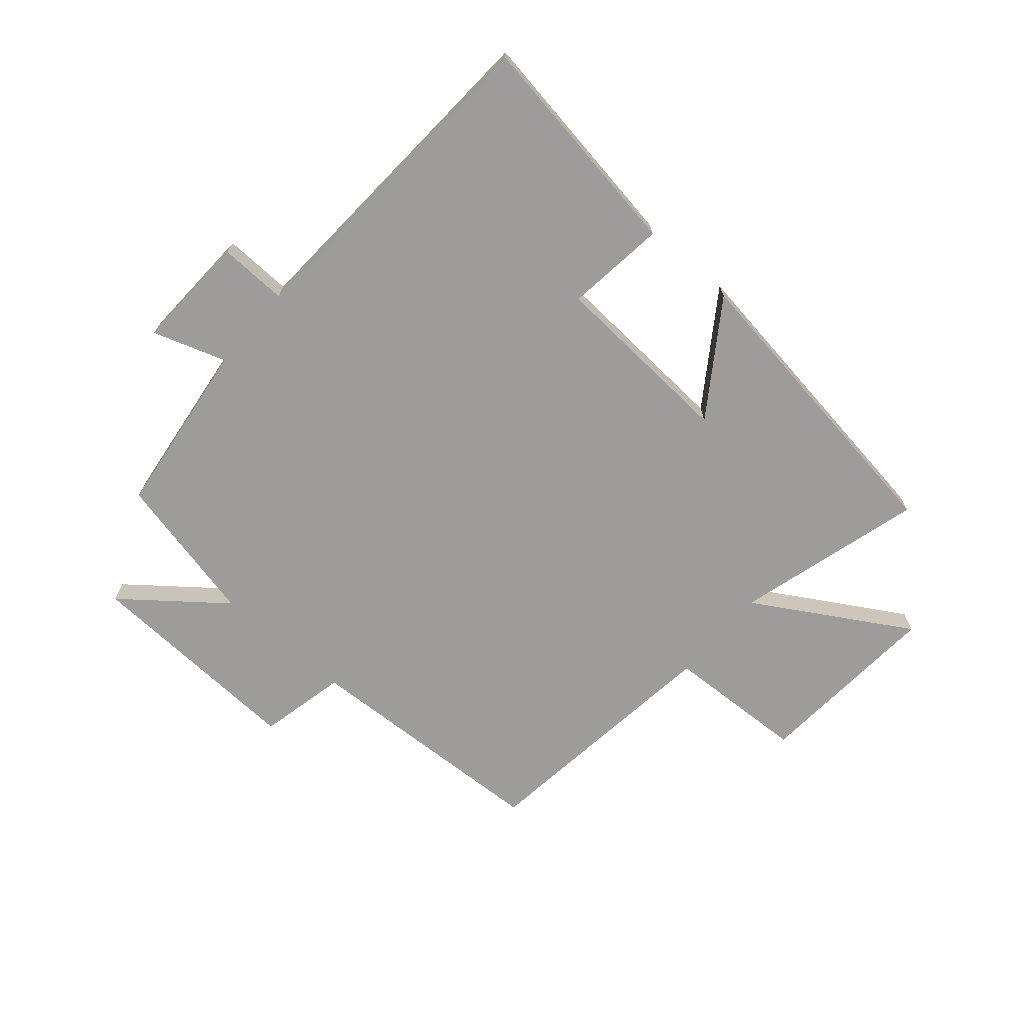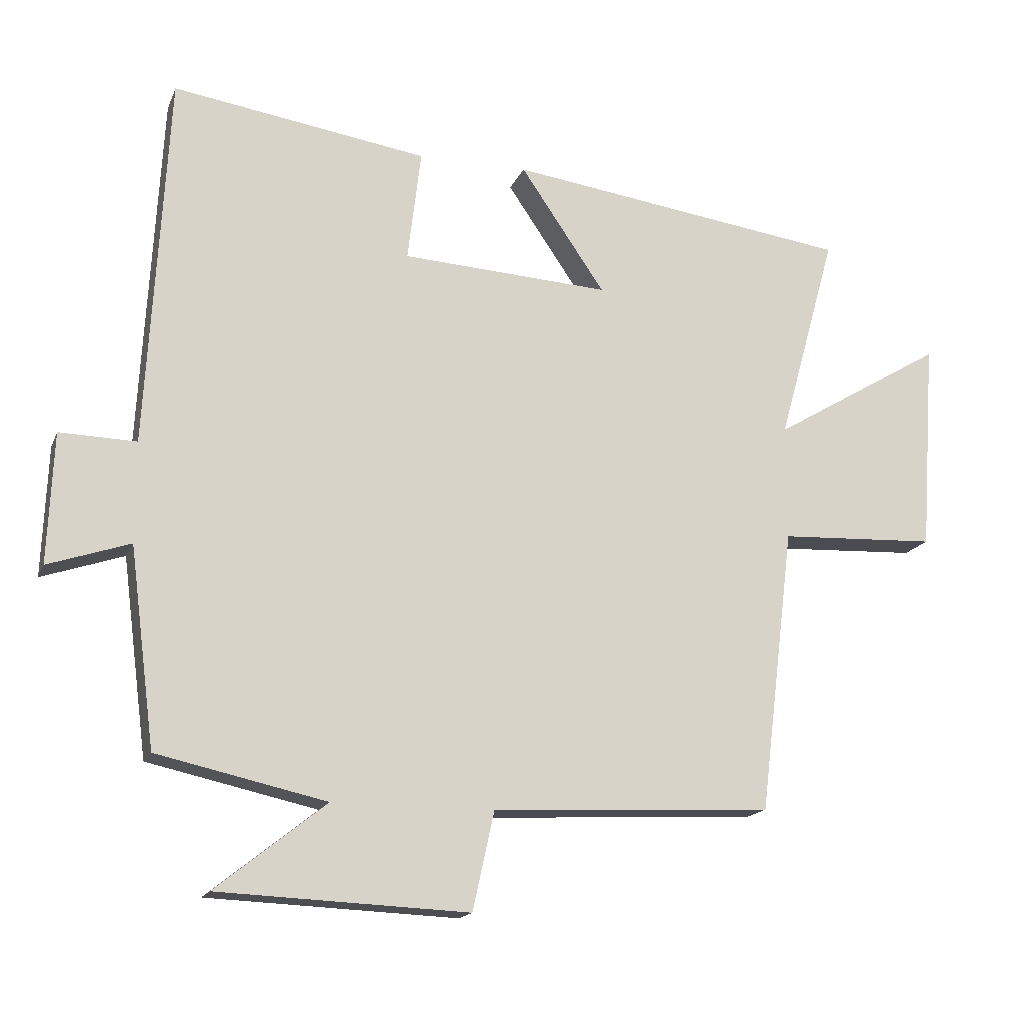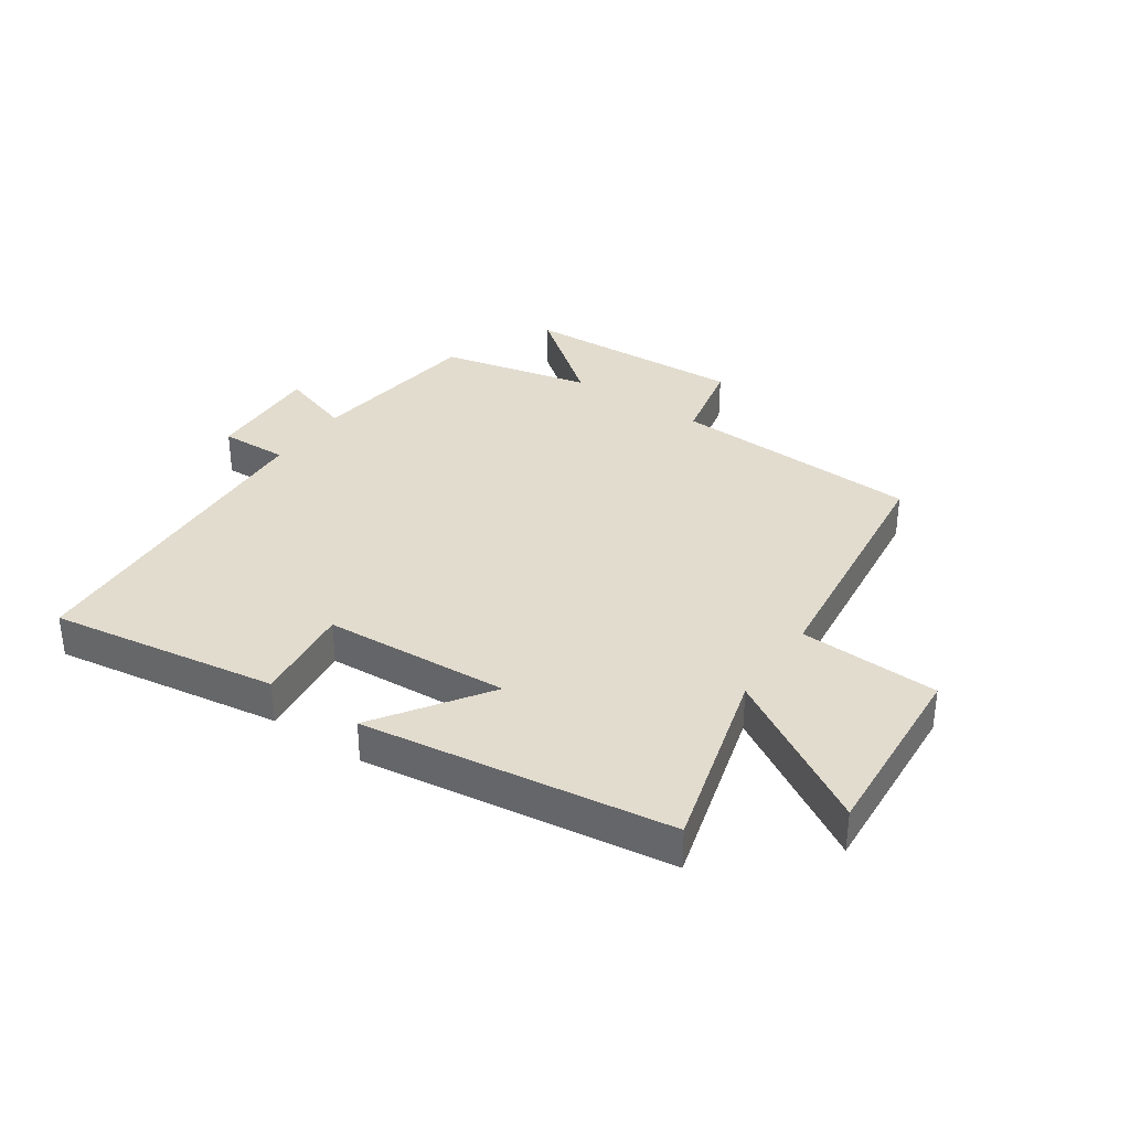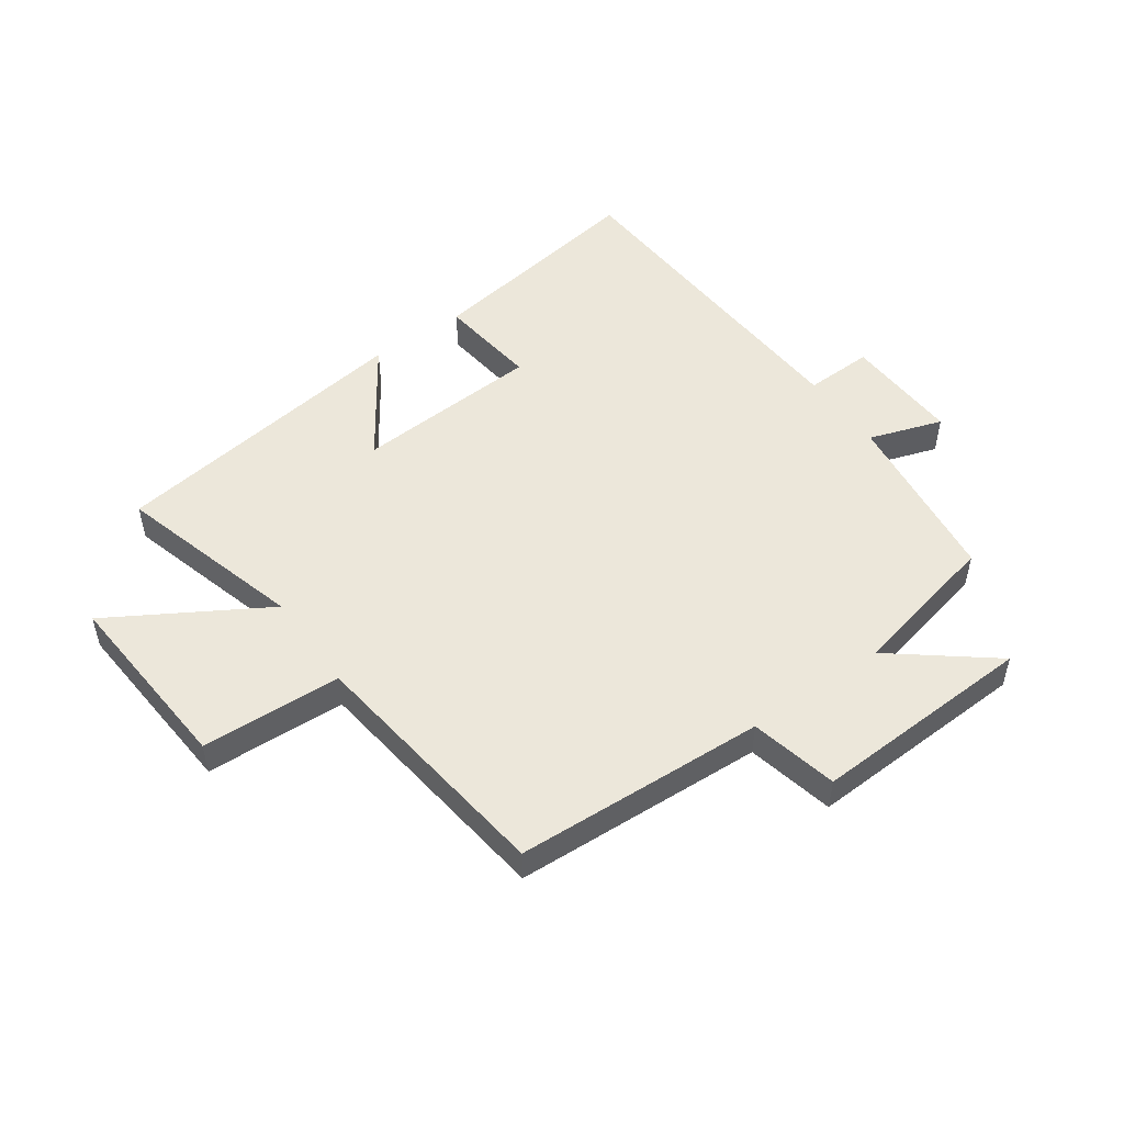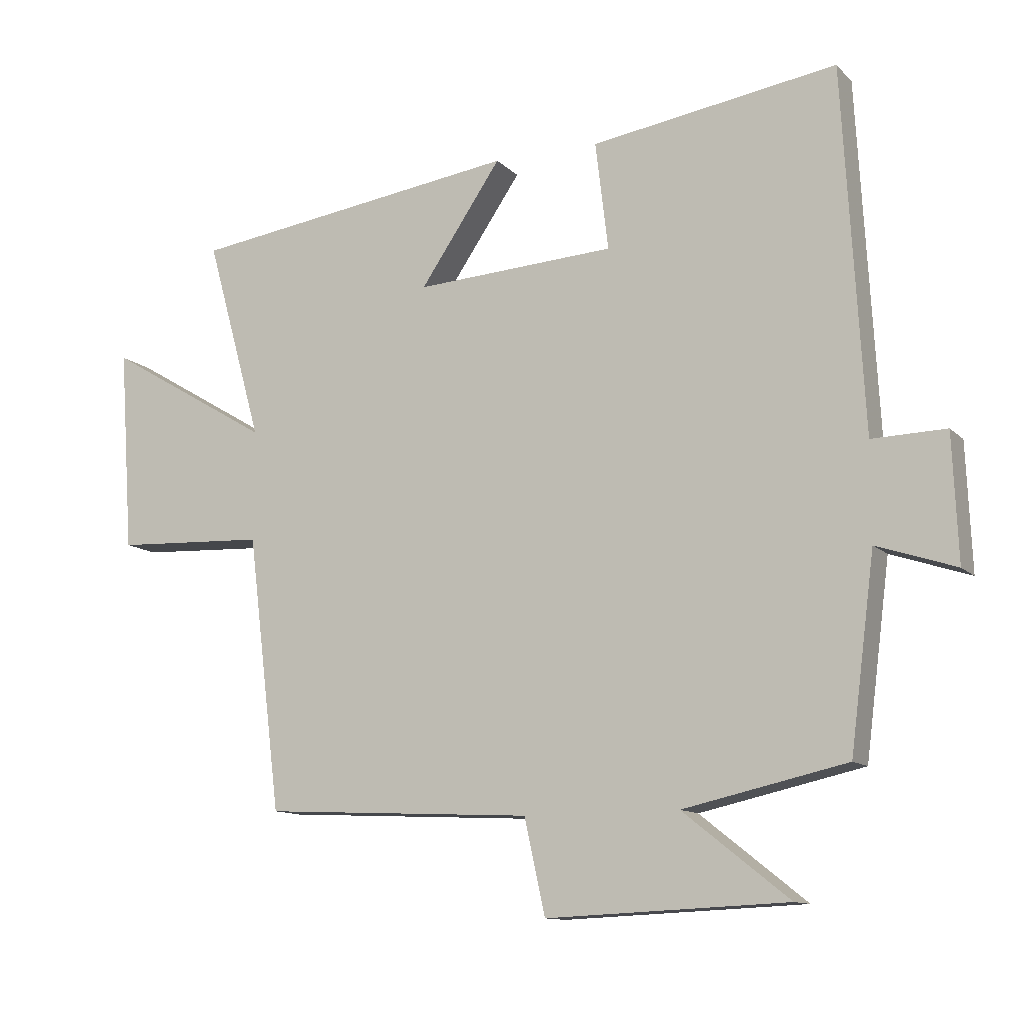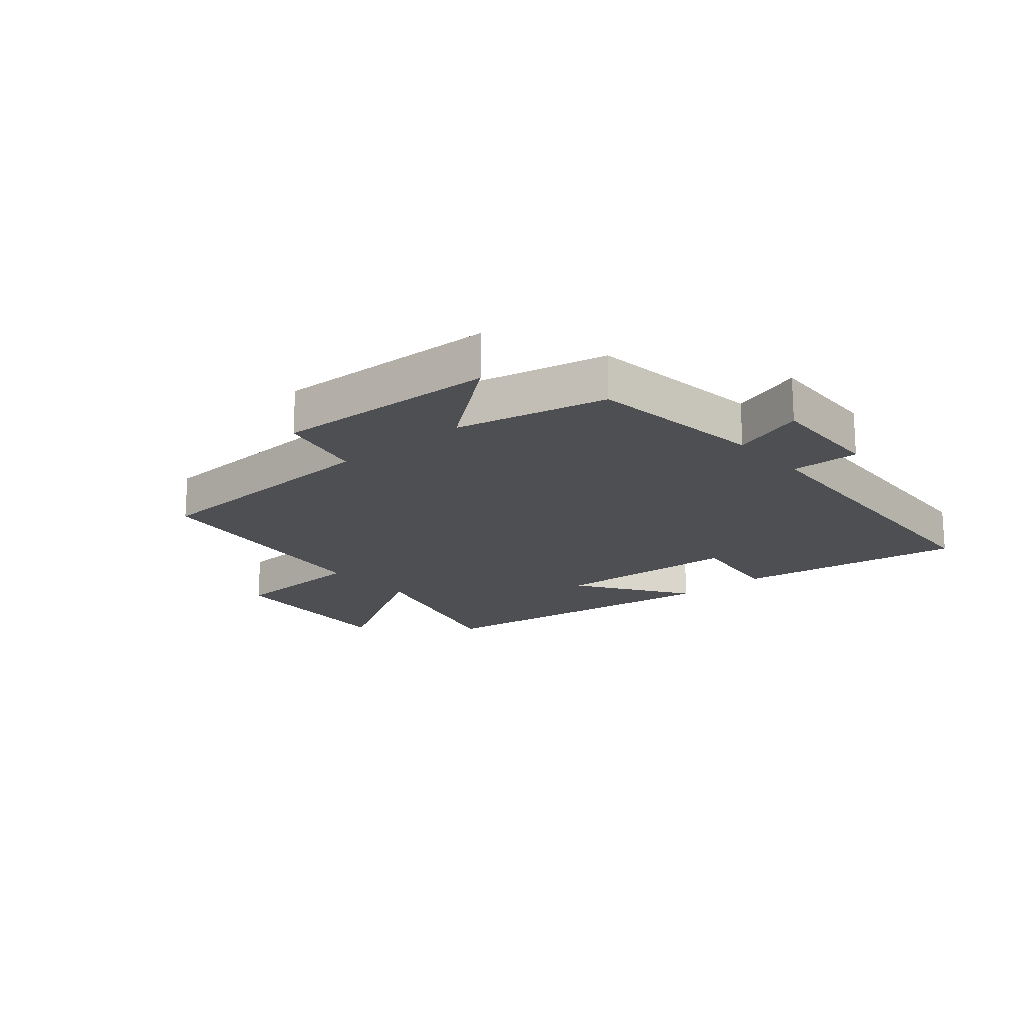
<metadata>
{"format":"obj","ext":"obj","renderer":"f3d","projection":"perspective","resolution":1024,"background":"white","views":[{"elev":-70.1,"azim":-40.9,"up":"+Y"},{"elev":-16.4,"azim":-17.2,"up":"+Z"},{"elev":34.7,"azim":34.4,"up":"+Y"},{"elev":51.0,"azim":144.6,"up":"+Y"},{"elev":-11.8,"azim":-154.1,"up":"+Z"},{"elev":-18.0,"azim":-139.5,"up":"+Y"}]}
</metadata>
<code>
v 0.448 0.07 -0.479
v 0.03 0.07 -0.5
v -0.002 0.07 -0.646
v -0.374 0.07 -0.63
v -0.21 0.07 -0.5
v -0.462 0.07 -0.444
v -0.5 0.07 -0.149
v -0.622 0.07 -0.19
v -0.614 0.07 0.004
v -0.5 0.07 0.001
v -0.469 0.07 0.558
v -0.089 0.07 0.5
v -0.109 0.07 0.333
v 0.201 0.07 0.315
v 0.075 0.07 0.5
v 0.587 0.07 0.429
v 0.5 0.07 0.117
v 0.756 0.07 0.27
v 0.734 0.07 -0.044
v 0.5 0.07 -0.055
v 0.448 0 -0.479
v 0.03 0 -0.5
v -0.002 0 -0.646
v -0.374 0 -0.63
v -0.21 0 -0.5
v -0.462 0 -0.444
v -0.5 0 -0.149
v -0.622 0 -0.19
v -0.614 0 0.004
v -0.5 0 0.001
v -0.469 0 0.558
v -0.089 0 0.5
v -0.109 0 0.333
v 0.201 0 0.315
v 0.075 0 0.5
v 0.587 0 0.429
v 0.5 0 0.117
v 0.756 0 0.27
v 0.734 0 -0.044
v 0.5 0 -0.055
f 17 18 19 20
f 17 20 1 2
f 14 15 16 17
f 13 14 17 2
f 10 11 12 13
f 10 13 2 3
f 7 8 9 10
f 5 6 7 10
f 5 10 3
f 3 4 5
f 40 39 38 37
f 22 21 40 37
f 37 36 35 34
f 22 37 34 33
f 33 32 31 30
f 23 22 33 30
f 30 29 28 27
f 30 27 26 25
f 23 30 25
f 25 24 23
f 1 21 22 2
f 2 22 23 3
f 3 23 24 4
f 4 24 25 5
f 5 25 26 6
f 6 26 27 7
f 7 27 28 8
f 8 28 29 9
f 9 29 30 10
f 10 30 31 11
f 11 31 32 12
f 12 32 33 13
f 13 33 34 14
f 14 34 35 15
f 15 35 36 16
f 16 36 37 17
f 17 37 38 18
f 18 38 39 19
f 19 39 40 20
f 20 40 21 1

</code>
